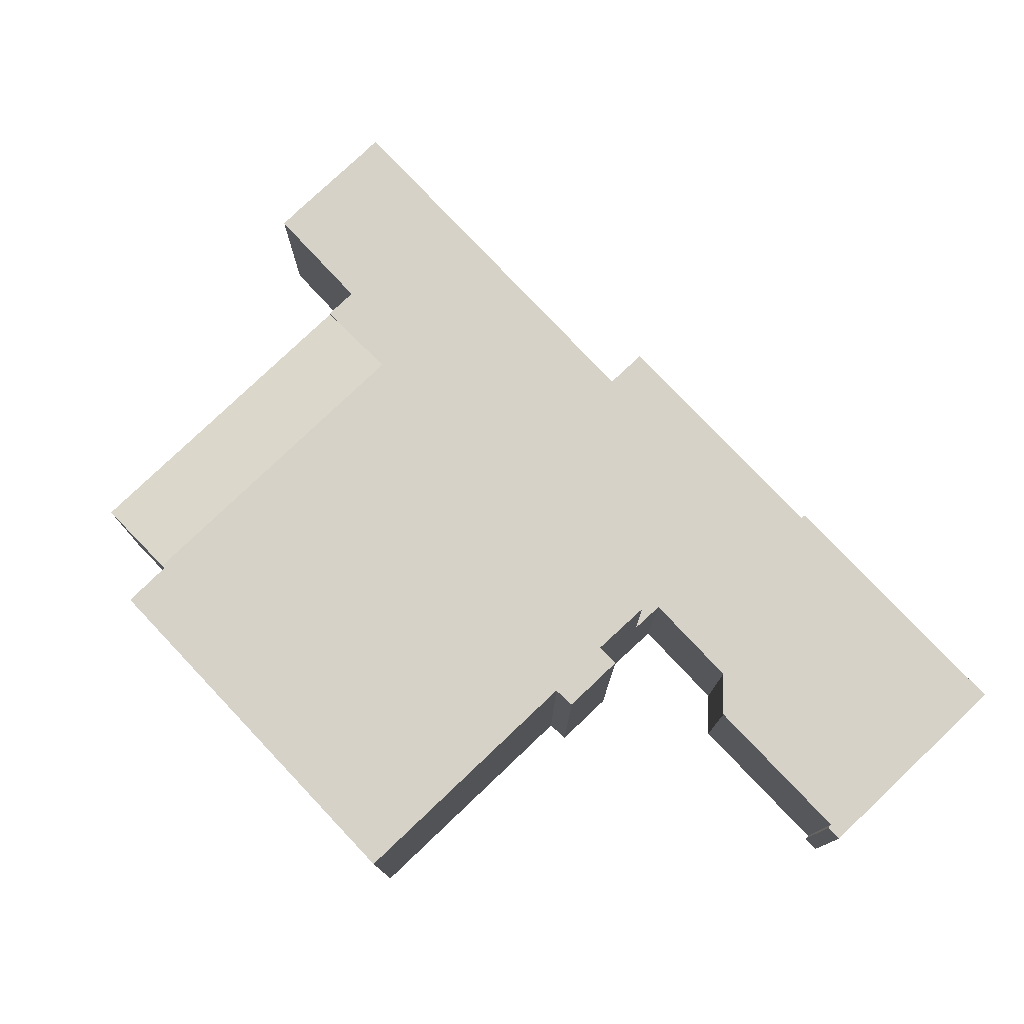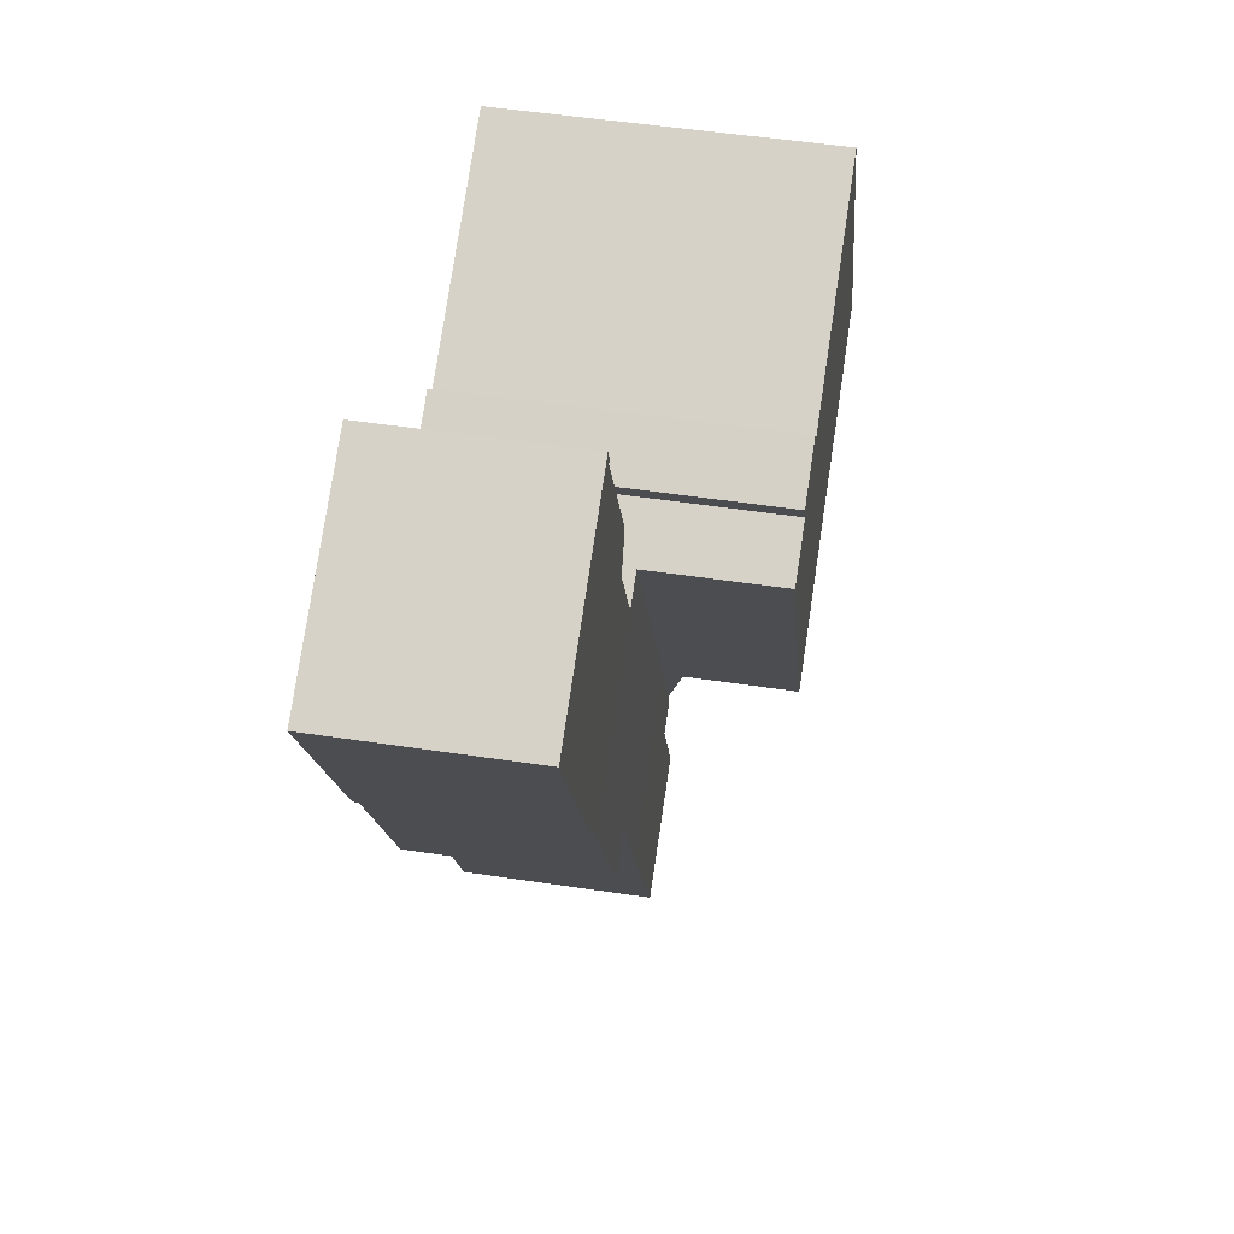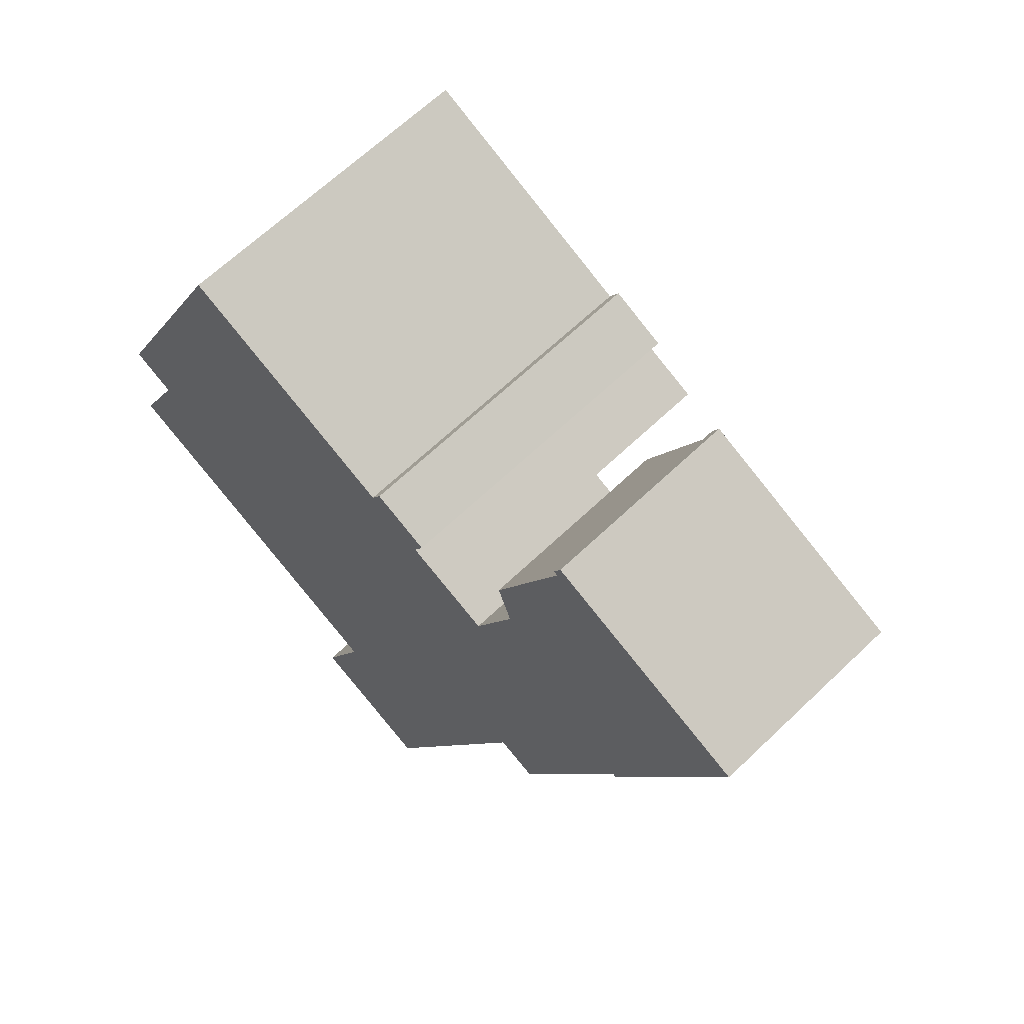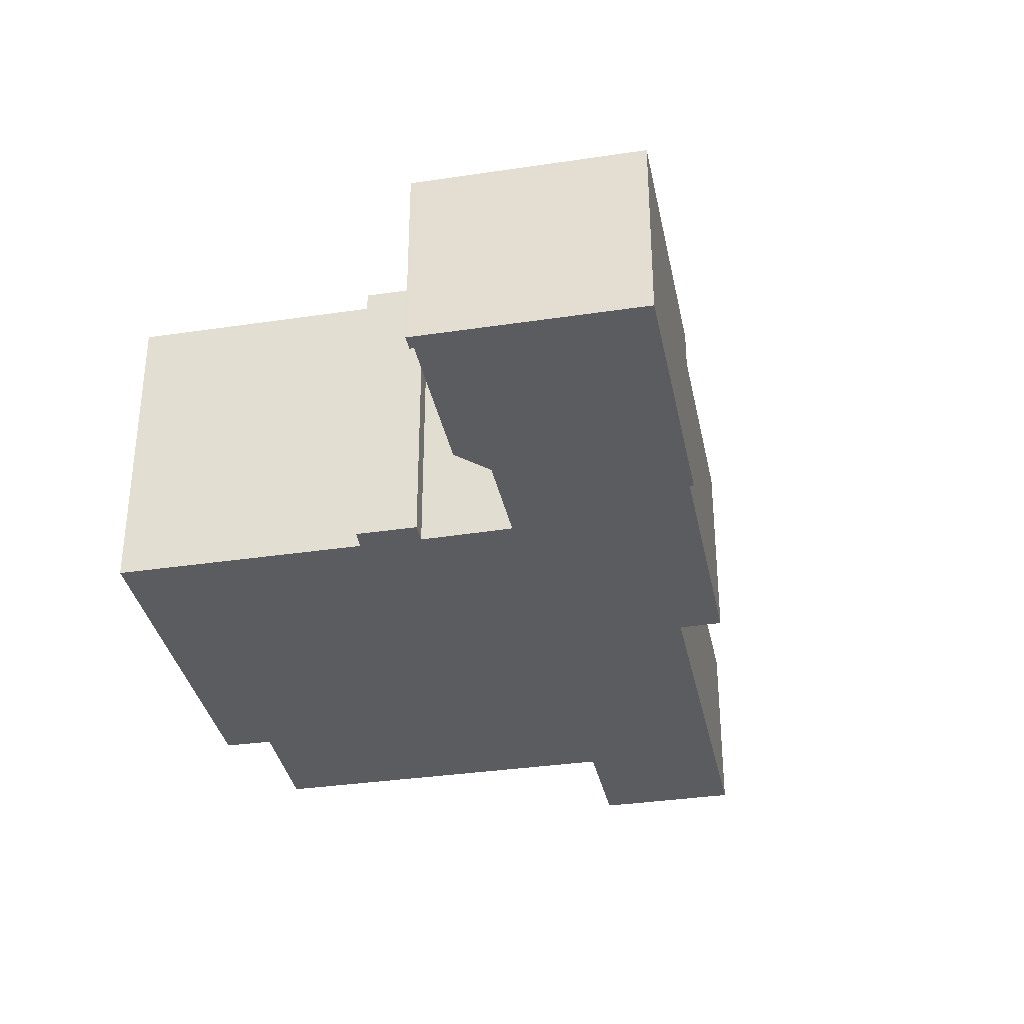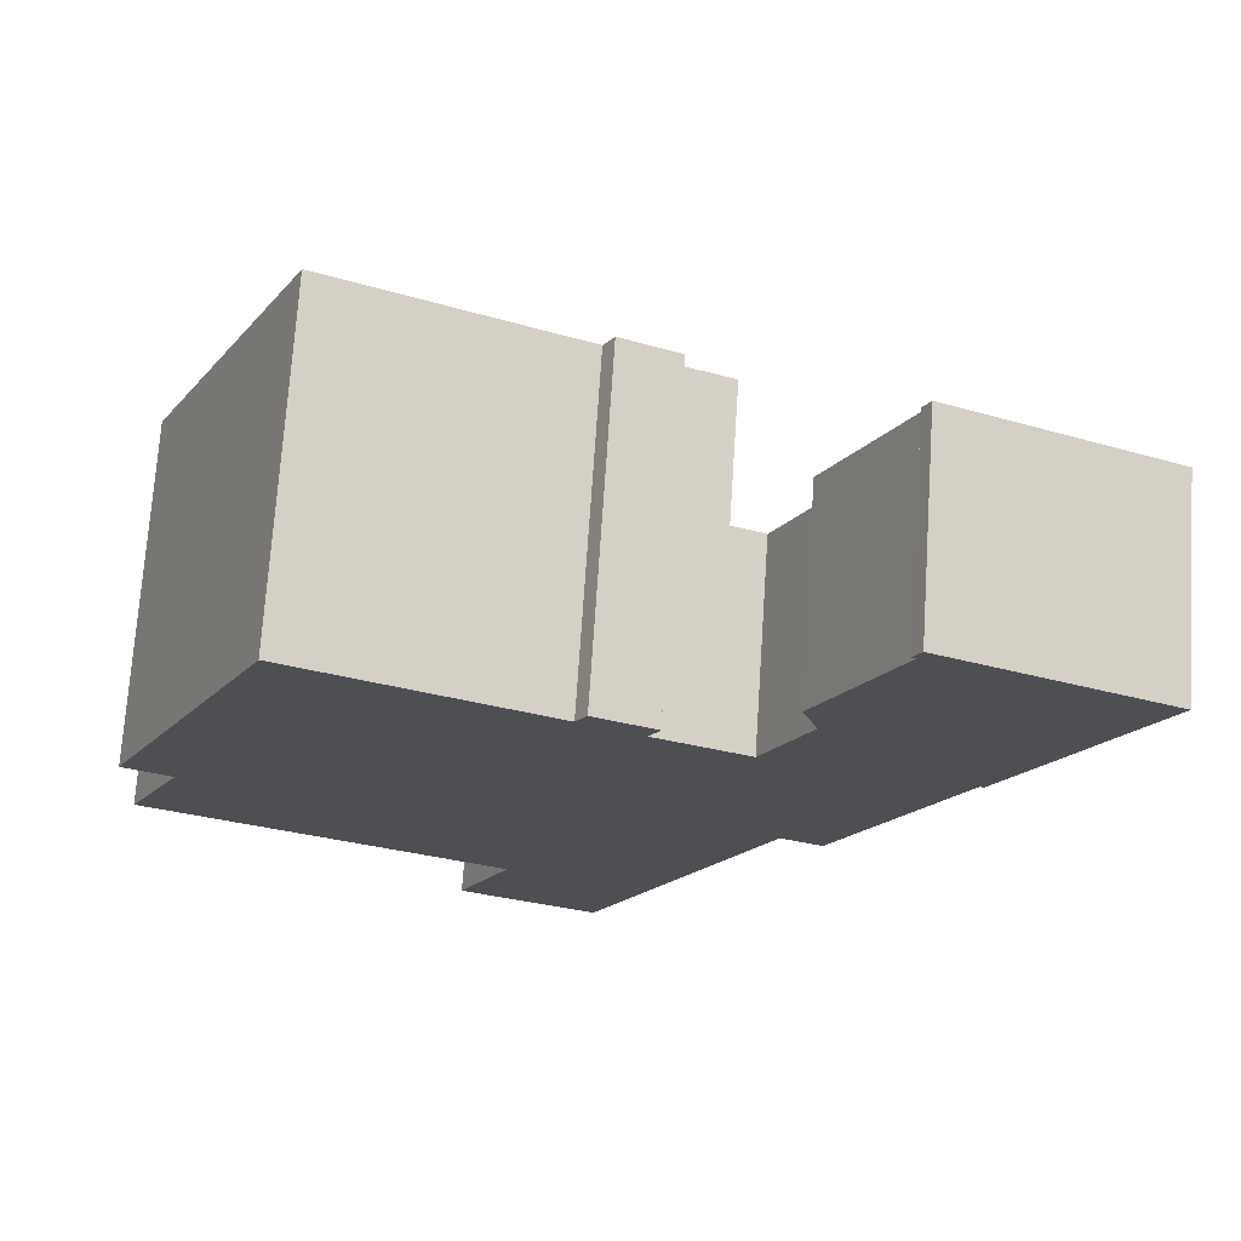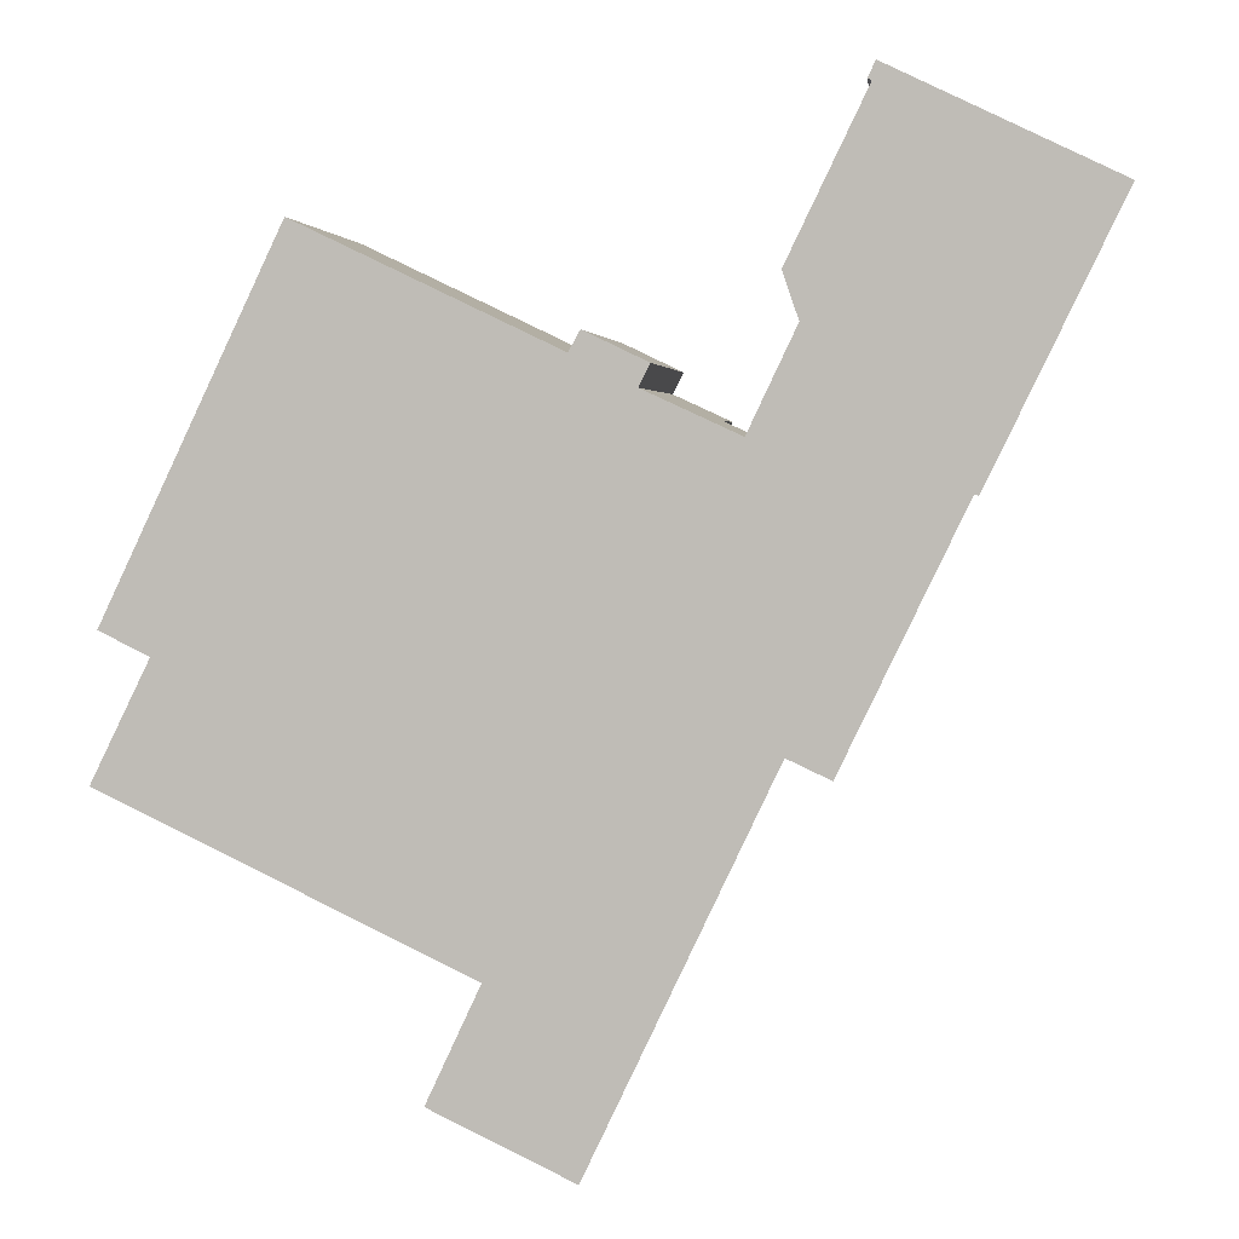
<metadata>
{"format":"obj","ext":"obj","renderer":"f3d","projection":"perspective","resolution":1024,"background":"white","views":[{"elev":78.0,"azim":-18.0,"up":"+Y"},{"elev":50.8,"azim":99.4,"up":"+Z"},{"elev":64.6,"azim":46.0,"up":"+Z"},{"elev":-35.1,"azim":36.8,"up":"+Y"},{"elev":71.8,"azim":3.8,"up":"+Z"},{"elev":3.5,"azim":6.1,"up":"+Z"}]}
</metadata>
<code>
v  1.231 5.05 2.522
v  6.162 4.502 -2.975
v  0 4.502 2.757e-16
v  7.244 4.502 -3.497
v  7.438 4.59 -3.09
v  8.462 5.054 -0.946
v  1.24 5.054 2.54
v  1.24 -1.555e-16 2.54
v  1.231 -1.544e-16 2.522
v  0 0 0
v  8.462 5.793e-17 -0.946
v  7.244 2.141e-16 -3.497
v  7.438 1.892e-16 -3.09
v  6.162 1.822e-16 -2.975
v  9.968 7.697 9.12
v  11.17 7.697 8.113
v  11.1 7.697 7.977
v  11.34 7.697 8.461
v  4.083 7.697 11.36
v  1.276 7.697 2.614
v  0.196 7.697 3.152
v  8.462 7.697 -0.946
v  12.43 7.697 7.365
v  9.714 7.697 8.665
v  9.775 7.697 8.774
v  1.24 7.697 2.54
v  9.714 -5.306e-16 8.665
v  9.968 -5.584e-16 9.12
v  9.775 -5.373e-16 8.774
v  1.276 -1.601e-16 2.614
v  0.196 -1.93e-16 3.152
v  4.083 -6.954e-16 11.36
v  11.34 -5.181e-16 8.461
v  11.1 -4.884e-16 7.977
v  12.43 -4.51e-16 7.365
v  11.17 -4.968e-16 8.113
v  6.801 4.59 -6.371
v  9.428 4.59 -7.635
v  7.287 4.59 -6.616
v  11.06 4.59 -5.452
v  9.916 4.59 -7.879
v  7.929 4.59 -3.939
v  12.32 4.59 -2.807
v  7.971 4.59 -3.848
v  7.244 4.59 -3.497
v  8.462 4.59 -0.946
v  13.99 4.588 0.729
v  12.43 4.586 7.365
v  14.94 4.588 0.284
v  13.19 4.586 7.016
v  17.3 4.586 5.205
v  13.24 4.586 7.129
v  14.25 4.586 9.25
v  17.64 4.586 5.907
v  17.74 4.586 5.87
v  18.41 4.586 7.279
v  14.22 4.586 9.315
v  18.46 4.586 7.365
v  14.2 4.586 9.382
v  13.9 4.586 10.27
v  20.44 4.586 11.49
v  15.62 4.586 13.87
v  20.65 4.586 11.92
v  15.56 4.586 13.91
v  15.54 4.586 13.92
v  15.7 4.586 14.27
v  15.72 4.586 14.26
v  15.54 -8.522e-16 13.92
v  15.56 -8.515e-16 13.91
v  15.62 -8.49e-16 13.87
v  14.94 -1.739e-17 0.284
v  13.99 -4.464e-17 0.729
v  9.916 4.824e-16 -7.879
v  9.428 4.675e-16 -7.635
v  7.287 4.051e-16 -6.616
v  6.801 3.901e-16 -6.371
v  7.971 2.356e-16 -3.848
v  15.7 -8.737e-16 14.27
v  7.929 2.412e-16 -3.939
v  13.19 -4.296e-16 7.016
v  14.25 -5.664e-16 9.25
v  13.24 -4.365e-16 7.129
v  13.9 -6.286e-16 10.27
v  15.72 -8.731e-16 14.26
v  20.65 -7.296e-16 11.92
v  20.44 -7.036e-16 11.49
v  18.46 -4.51e-16 7.365
v  18.41 -4.457e-16 7.279
v  17.74 -3.594e-16 5.87
v  17.64 -3.617e-16 5.907
v  17.3 -3.187e-16 5.205
v  12.32 1.719e-16 -2.807
v  11.06 3.338e-16 -5.452
v  14.2 -5.745e-16 9.382
v  14.22 -5.704e-16 9.315
g defaultobject
f 1 2 3
f 2 1 4
f 4 1 5
f 5 1 6
f 6 1 7
f 1 8 7
f 8 1 3
f 8 3 9
f 9 3 10
f 8 6 7
f 6 8 11
f 11 5 6
f 5 11 4
f 4 11 12
f 12 11 13
f 12 2 4
f 2 12 3
f 3 12 10
f 10 12 14
f 9 11 8
f 11 9 10
f 11 10 14
f 11 14 13
f 13 14 12
f 15 16 17
f 16 15 18
f 19 20 21
f 20 19 22
f 22 19 17
f 22 17 23
f 17 19 24
f 17 24 25
f 17 25 15
f 22 26 20
f 27 25 24
f 25 27 15
f 15 27 28
f 28 27 29
f 8 20 26
f 20 8 30
f 31 19 21
f 19 31 32
f 28 18 15
f 18 28 33
f 34 23 17
f 23 34 35
f 32 24 19
f 24 32 27
f 33 16 18
f 16 33 17
f 17 33 34
f 34 33 36
f 35 22 23
f 22 35 11
f 11 26 22
f 26 11 8
f 30 21 20
f 21 30 31
f 28 36 33
f 36 28 34
f 34 11 35
f 11 34 28
f 11 28 29
f 11 29 27
f 11 27 32
f 11 32 31
f 11 31 30
f 8 11 30
f 37 38 39
f 38 40 41
f 40 38 37
f 40 37 42
f 40 42 43
f 43 42 44
f 43 44 45
f 43 45 5
f 43 5 46
f 43 46 47
f 47 46 48
f 47 48 49
f 49 48 50
f 49 50 51
f 51 50 52
f 51 52 53
f 51 53 54
f 54 53 55
f 55 53 56
f 56 53 57
f 56 57 58
f 58 57 59
f 58 59 60
f 58 60 61
f 61 60 62
f 61 62 63
f 63 62 64
f 63 64 65
f 63 65 66
f 63 66 67
f 64 68 65
f 68 64 62
f 68 62 69
f 69 62 70
f 71 47 49
f 47 71 72
f 73 38 41
f 38 73 74
f 74 39 38
f 39 74 75
f 75 37 39
f 37 75 76
f 77 45 44
f 45 77 12
f 68 66 65
f 66 68 78
f 76 42 37
f 42 76 44
f 44 76 77
f 77 76 79
f 12 5 45
f 5 12 46
f 46 12 48
f 48 12 13
f 48 13 11
f 48 11 35
f 80 52 50
f 52 80 53
f 53 80 81
f 81 80 82
f 83 62 60
f 62 83 70
f 78 67 66
f 67 78 84
f 84 63 67
f 63 84 85
f 35 50 48
f 50 35 80
f 85 61 63
f 61 85 58
f 58 85 86
f 58 86 87
f 58 87 56
f 56 87 55
f 55 87 88
f 55 88 89
f 90 51 54
f 51 90 49
f 49 90 71
f 71 90 91
f 72 43 47
f 43 72 92
f 43 92 40
f 40 92 41
f 41 92 93
f 41 93 73
f 89 54 55
f 54 89 90
f 81 57 53
f 57 81 59
f 59 81 60
f 60 81 83
f 83 81 94
f 94 81 95
f 75 79 76
f 79 75 74
f 79 74 73
f 79 73 93
f 79 93 77
f 77 93 13
f 13 93 11
f 11 93 92
f 11 92 35
f 35 92 72
f 35 72 71
f 35 71 80
f 80 71 91
f 80 91 82
f 82 91 81
f 81 91 90
f 81 90 95
f 95 90 89
f 95 89 94
f 94 89 88
f 94 88 83
f 83 88 70
f 70 88 87
f 70 87 86
f 70 86 78
f 78 86 84
f 84 86 85
f 69 78 68
f 78 69 70
f 13 12 77

</code>
